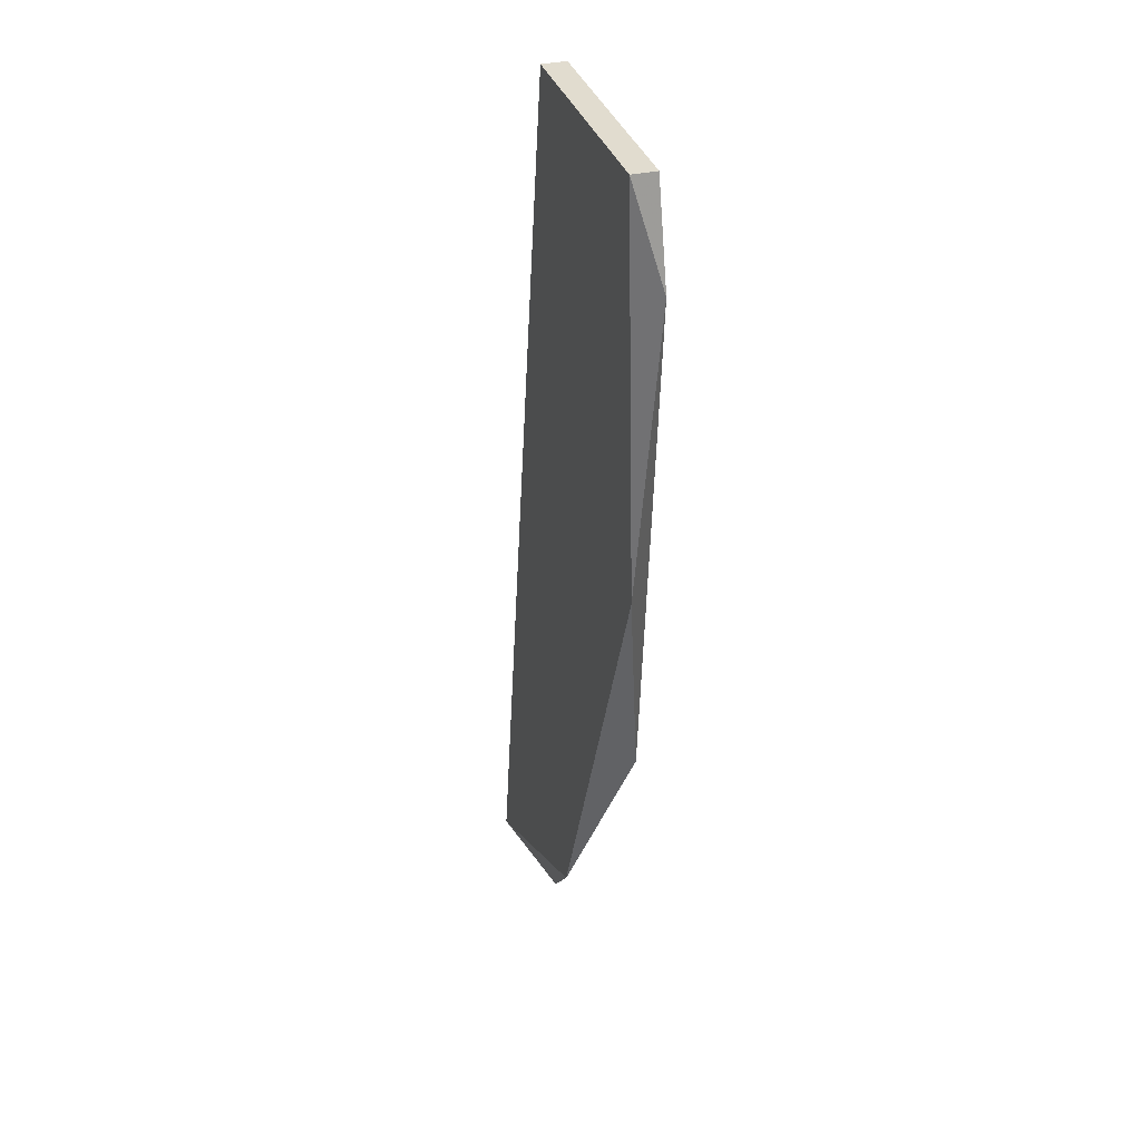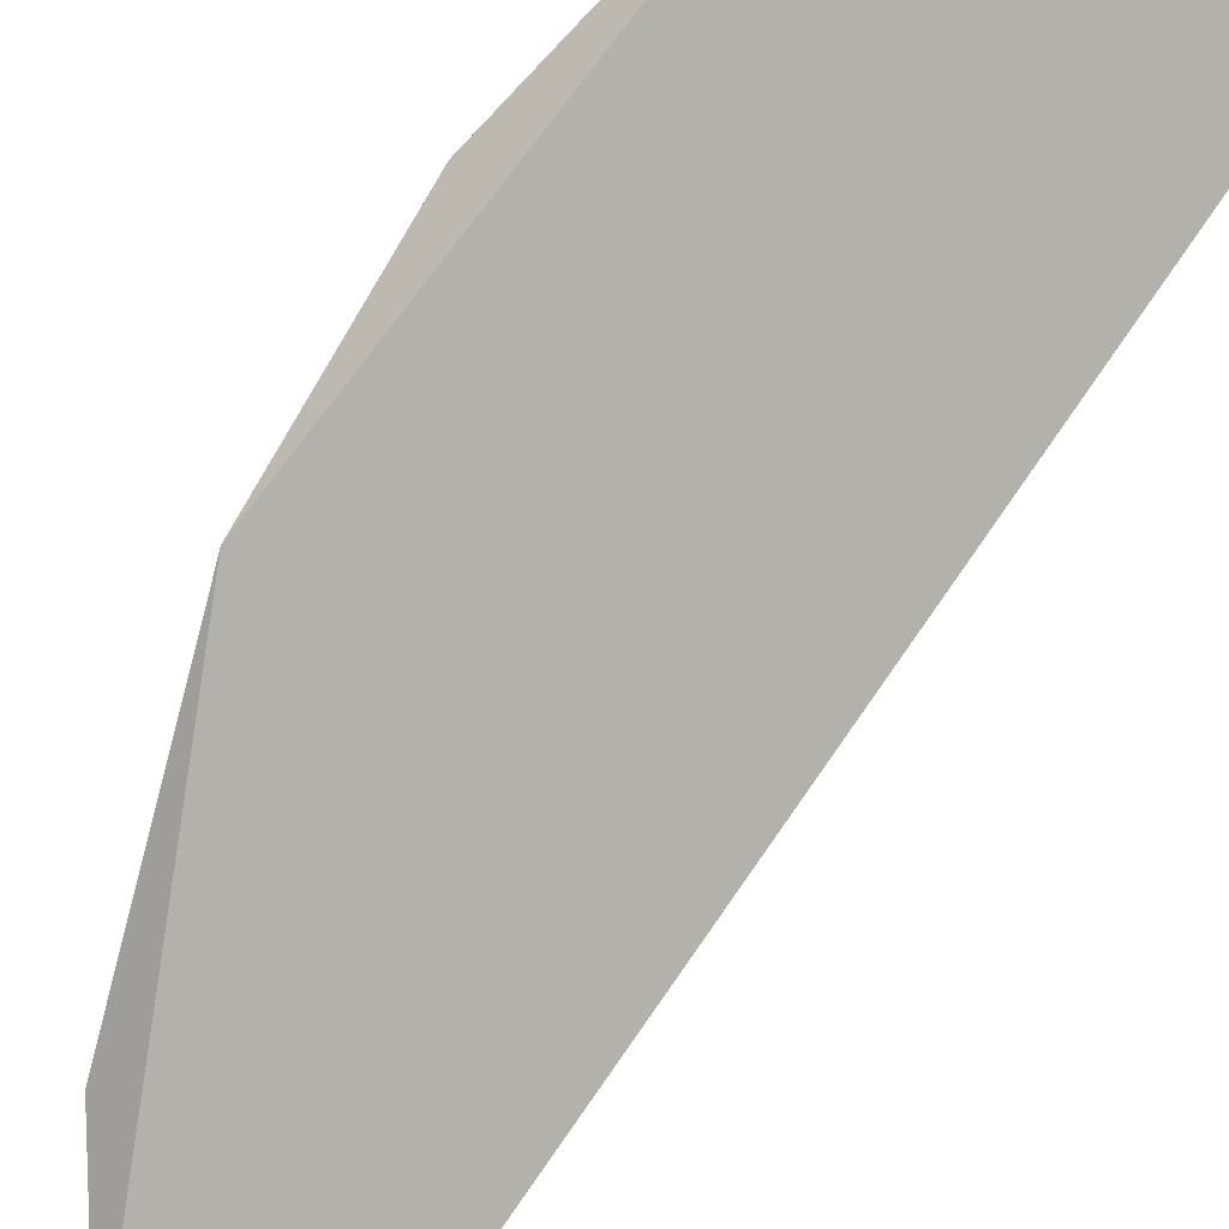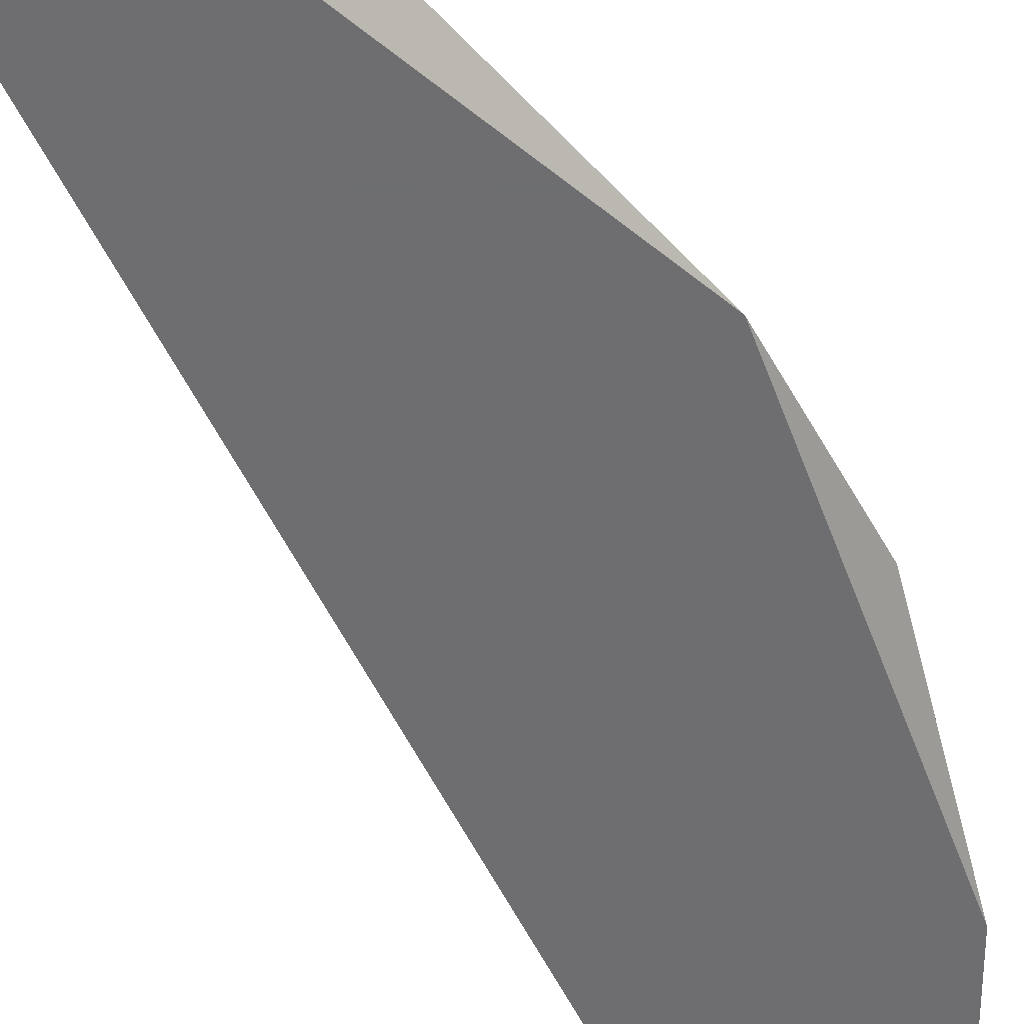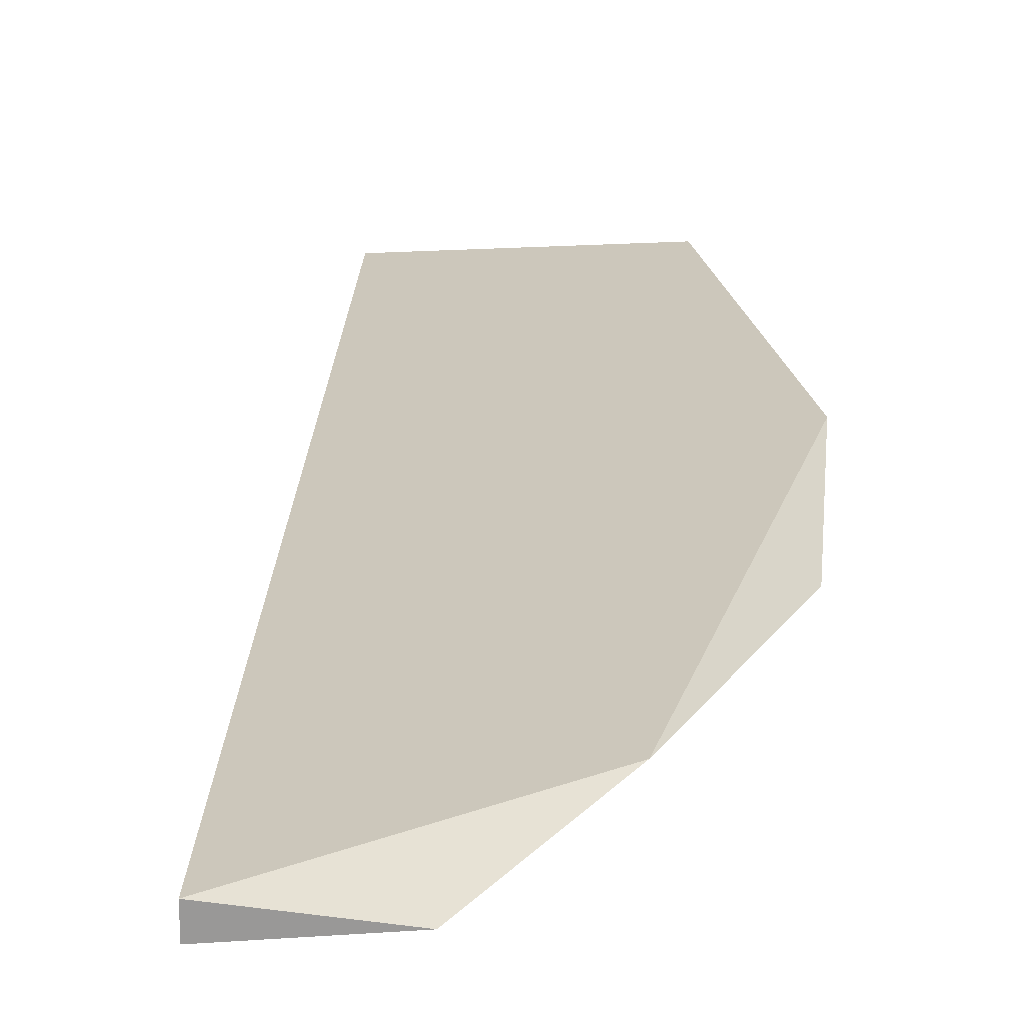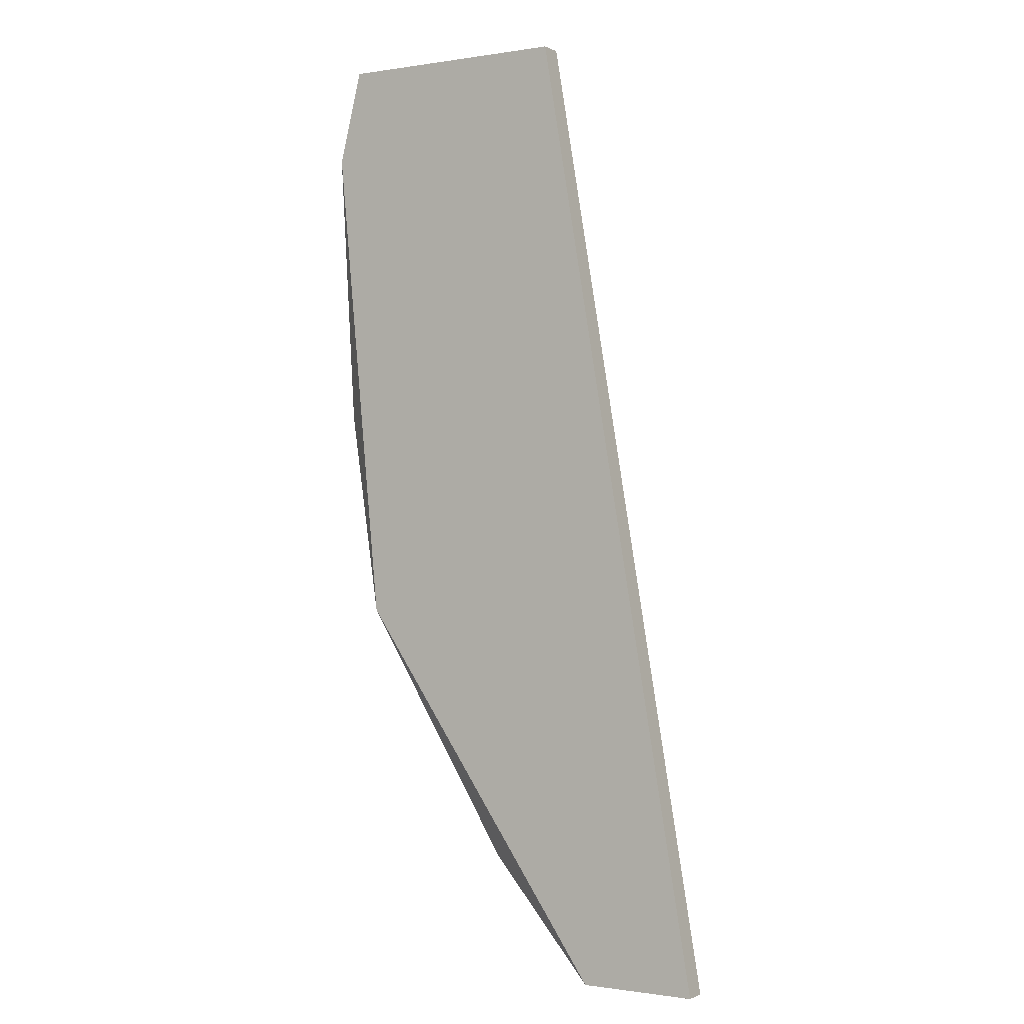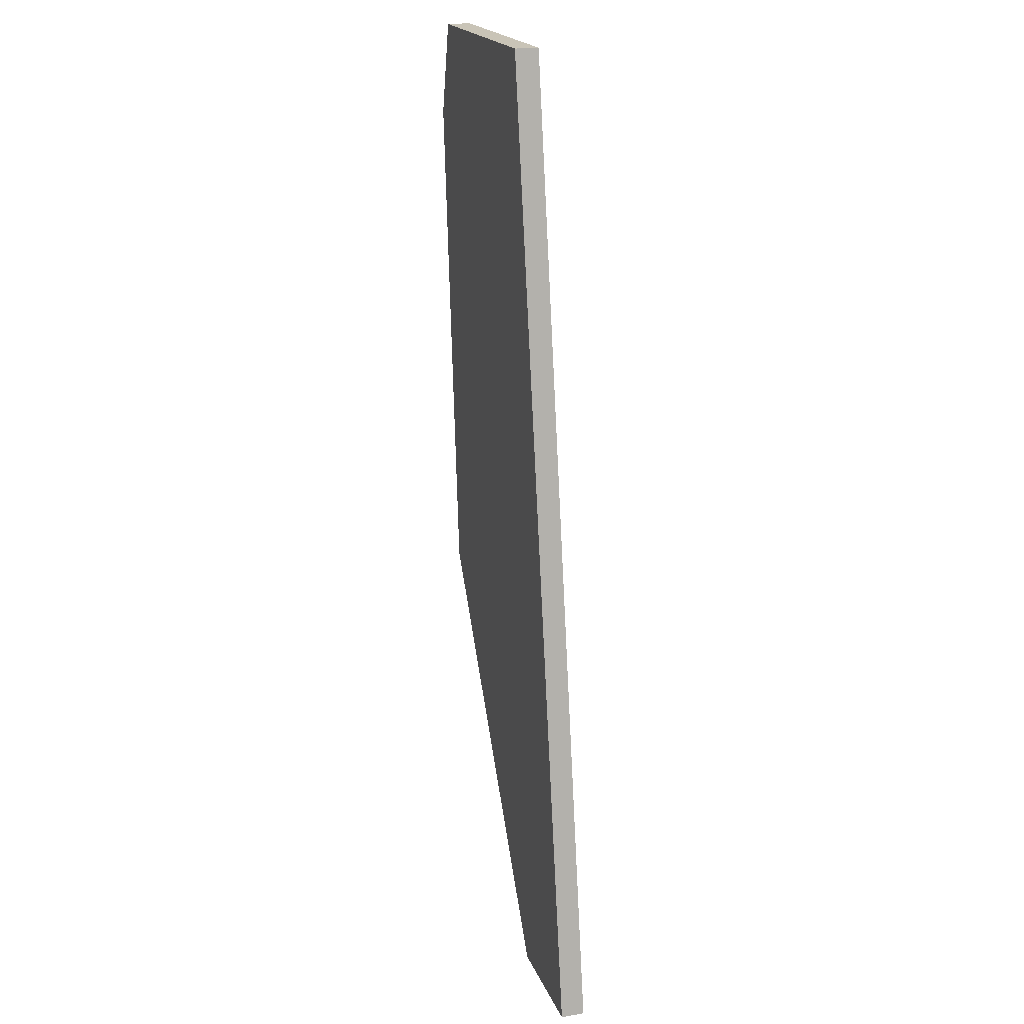
<metadata>
{"format":"obj","ext":"obj","renderer":"f3d","projection":"perspective","resolution":1024,"background":"white","views":[{"elev":34.2,"azim":72.9,"up":"+Y"},{"elev":-79.0,"azim":136.4,"up":"+Z"},{"elev":-54.4,"azim":15.1,"up":"+Z"},{"elev":21.7,"azim":-7.0,"up":"+Z"},{"elev":-0.7,"azim":-149.2,"up":"+Y"},{"elev":19.9,"azim":-107.3,"up":"+Y"}]}
</metadata>
<code>
v 0.01297 0.0109 -0.01127
v 0.01297 0.0109 -0.01222
v 0.001598 -0.02797 -0.01222
v -0.003145 -0.02797 -0.01127
v -0.003145 -0.02797 -0.01222
v 0.01202 -0.0128 -0.01222
v 0.006335 -0.02323 -0.01127
v 0.003494 0.0109 -0.01127
v 0.003494 0.0109 -0.01222
v 0.01392 0.00711 -0.01222
v 0.01392 -0.004268 -0.01127
f 2 1 10
f 5 4 9
f 5 9 6
f 4 11 8
f 9 4 8
f 9 8 2
f 6 9 2
f 11 4 7
f 6 11 7
f 8 11 1
f 2 8 1
f 4 5 3
f 5 6 3
f 7 4 3
f 6 7 3
f 11 6 10
f 6 2 10
f 1 11 10

</code>
